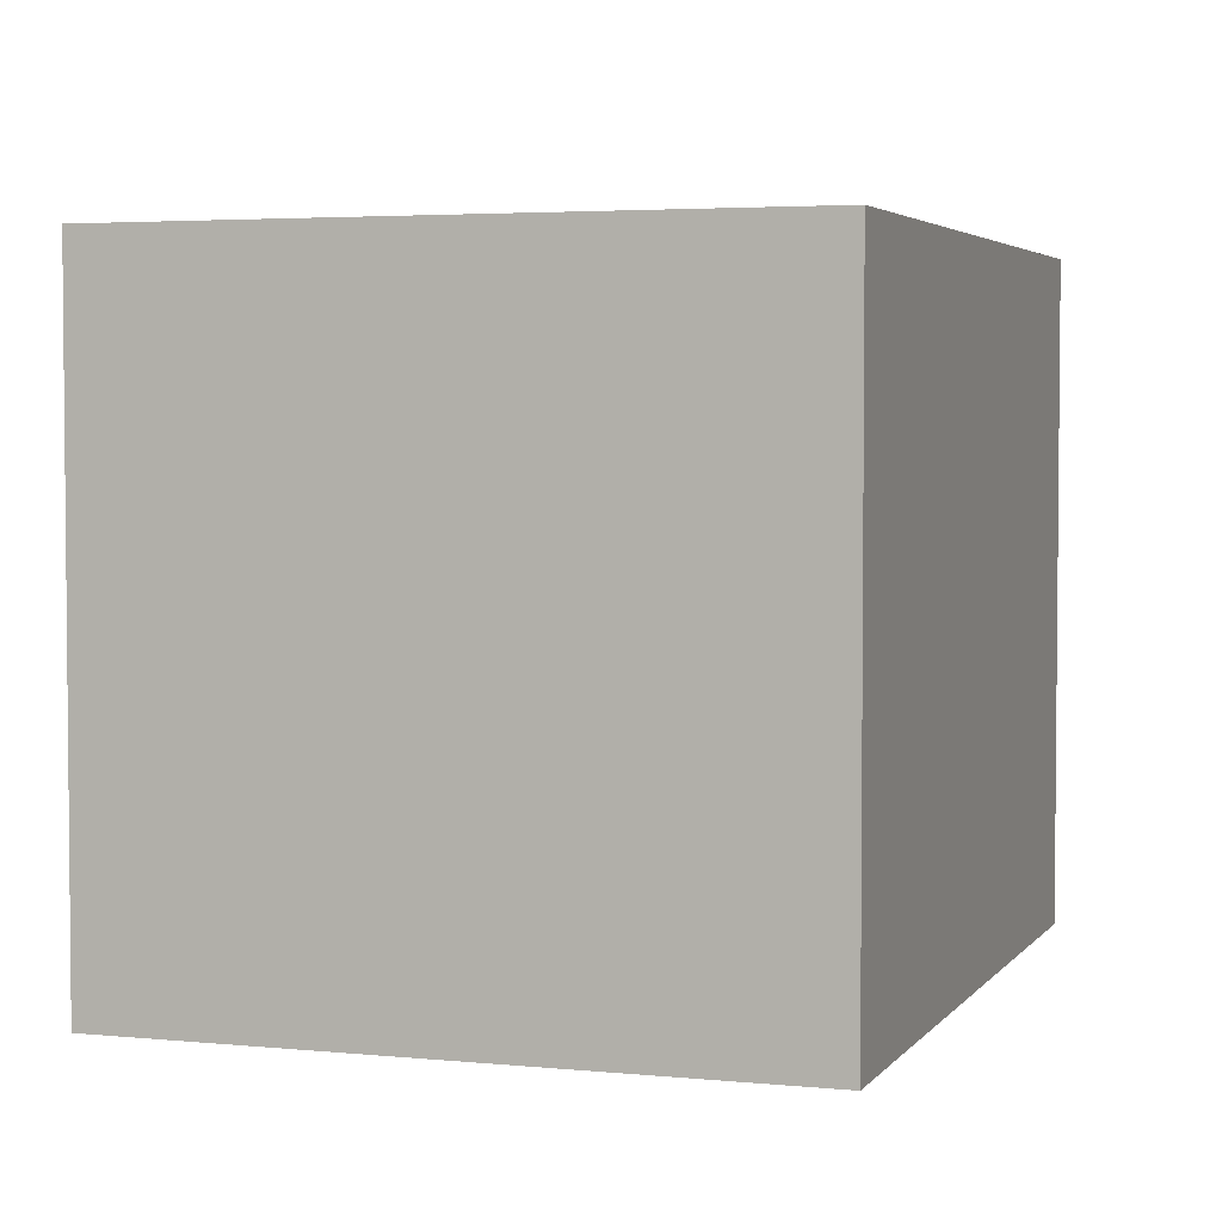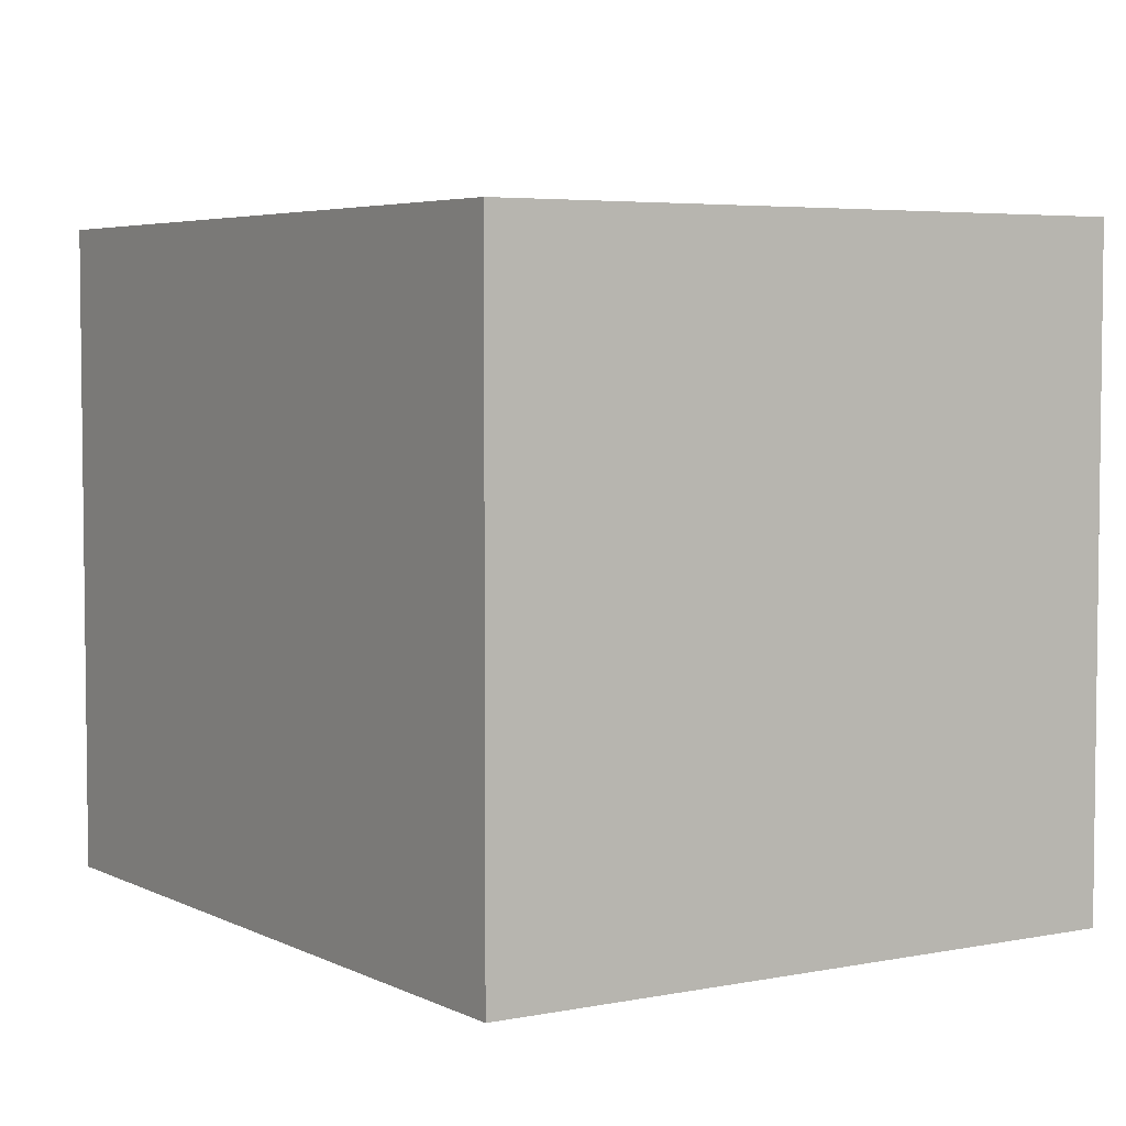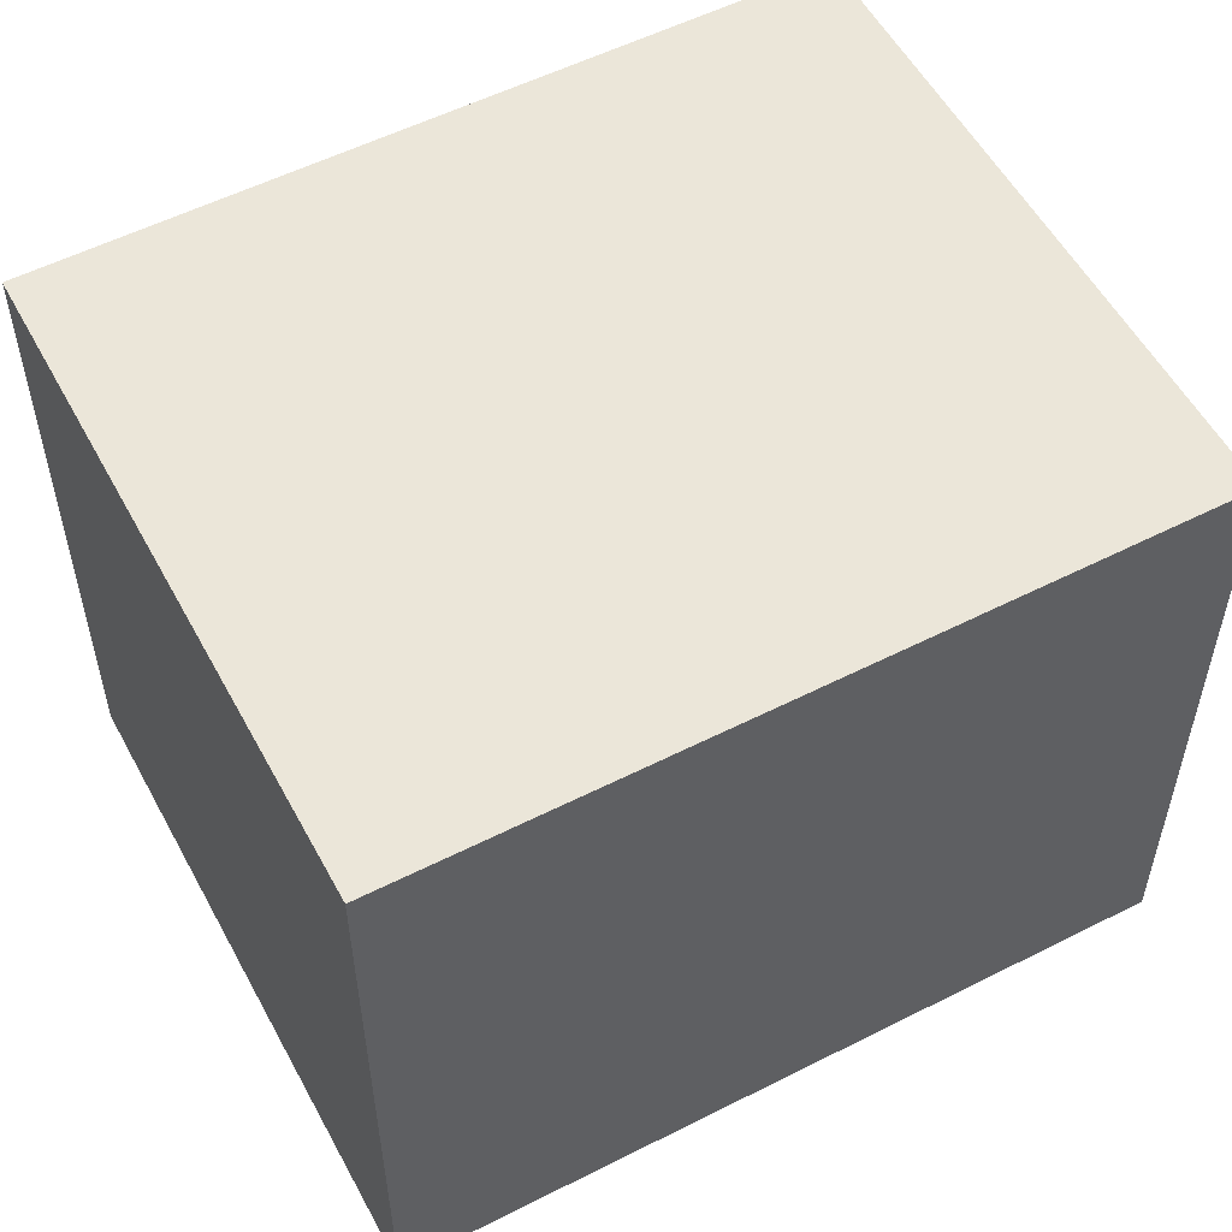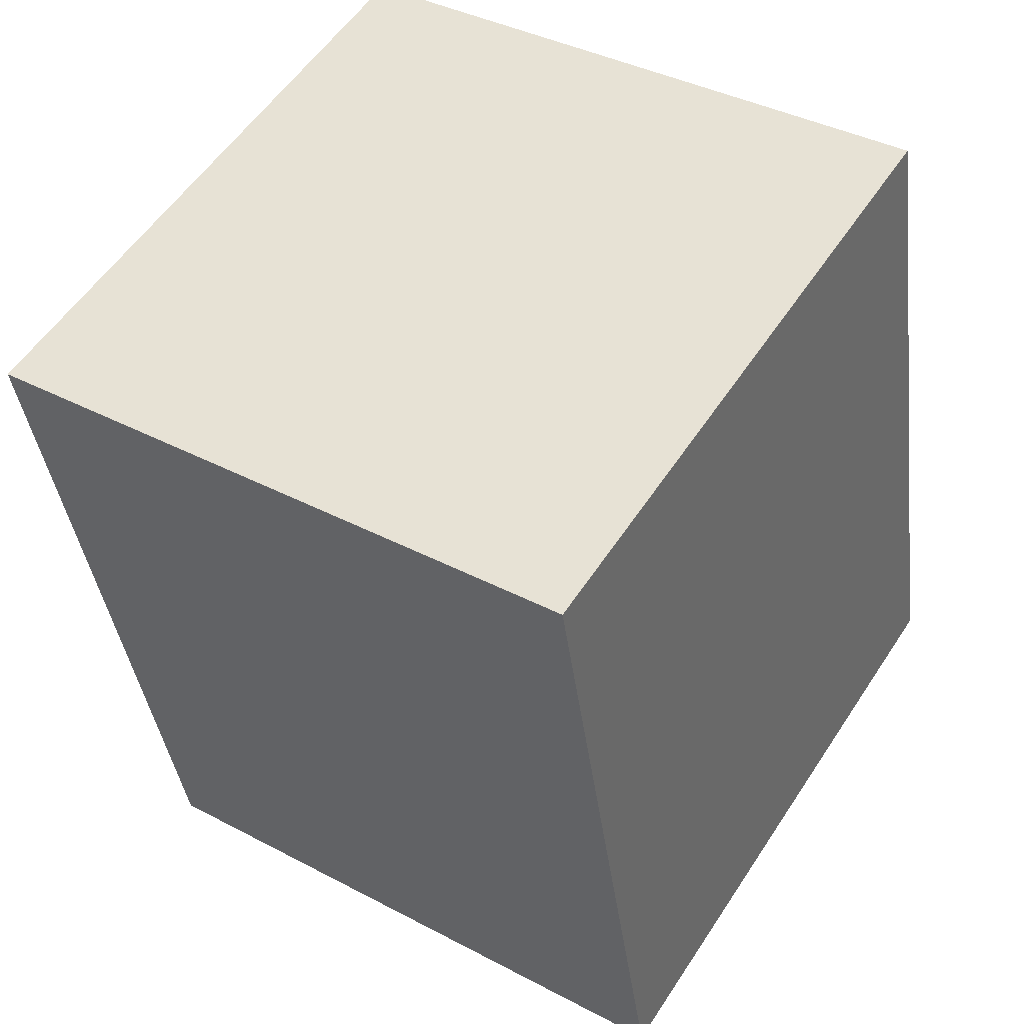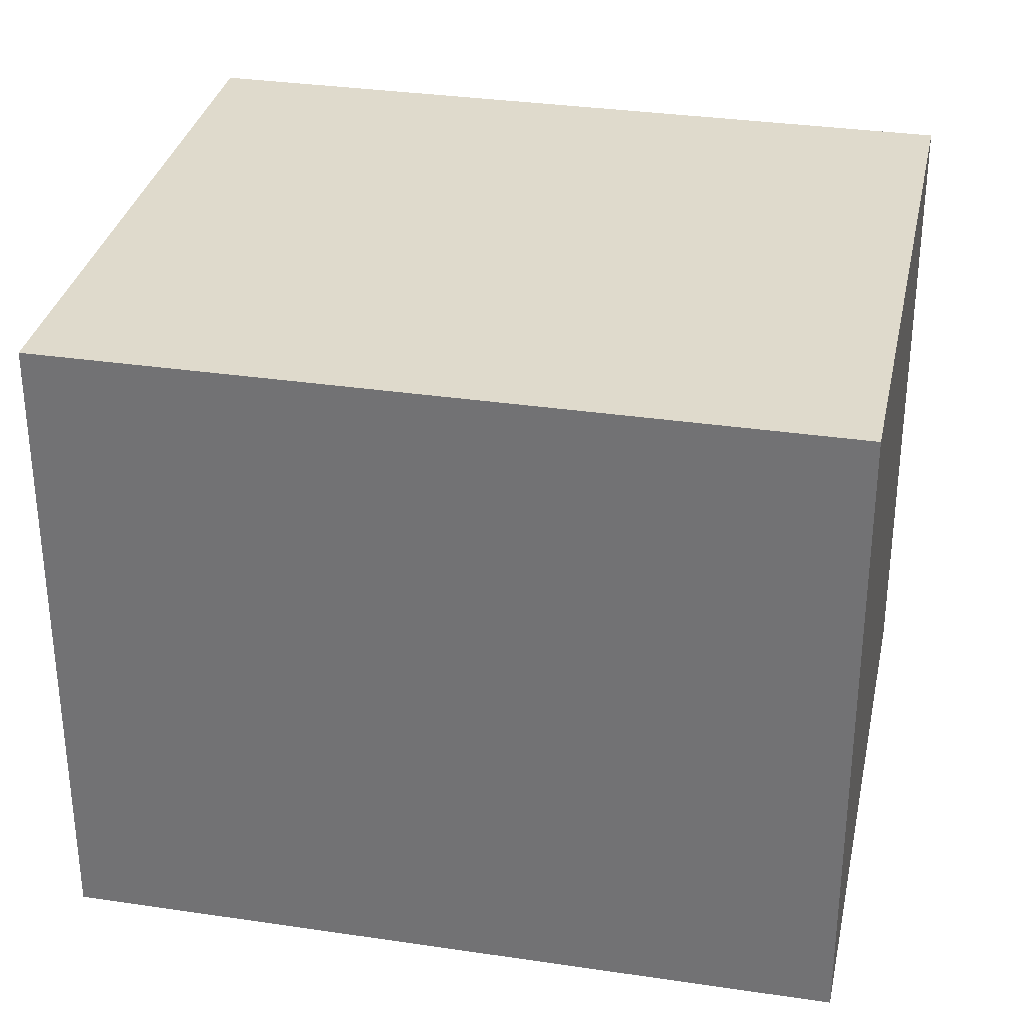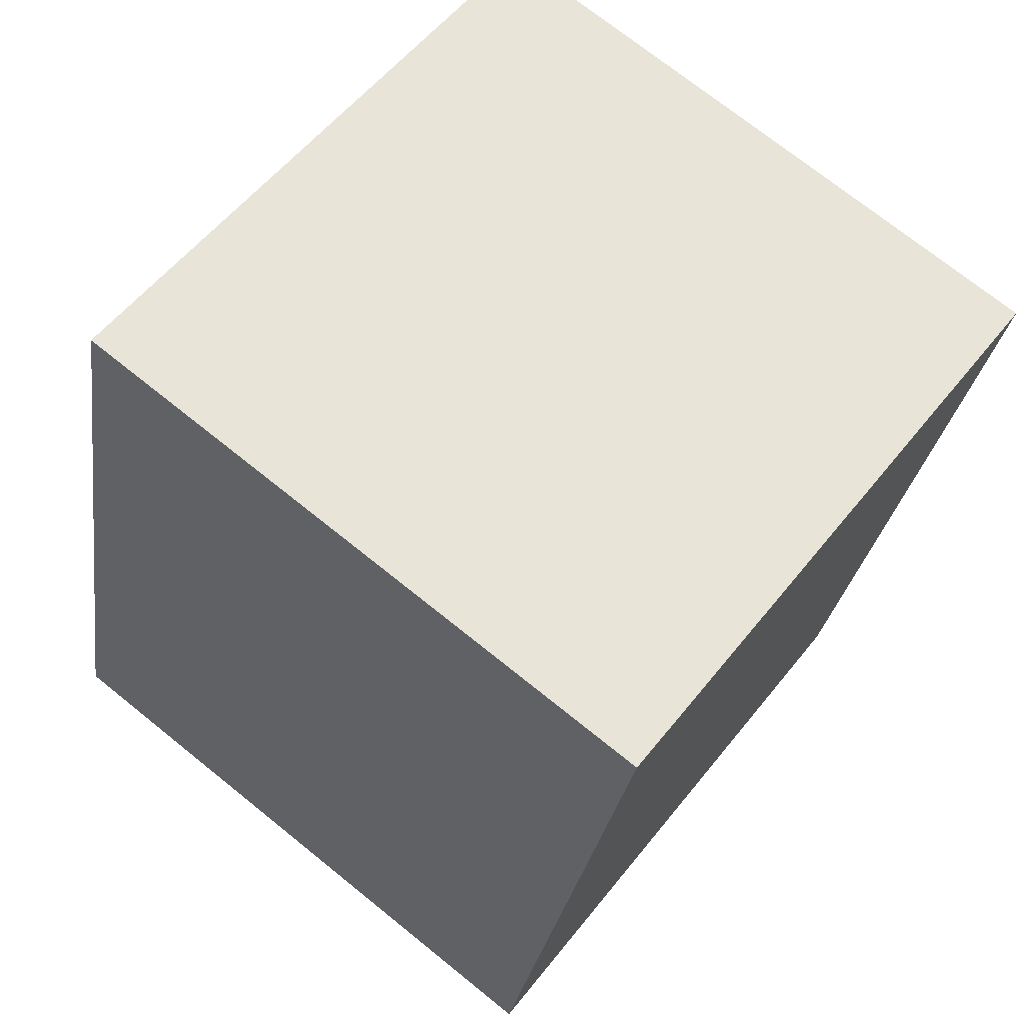
<metadata>
{"format":"obj","ext":"obj","renderer":"f3d","projection":"perspective","resolution":1024,"background":"white","views":[{"elev":3.6,"azim":-174.7,"up":"+Y"},{"elev":4.6,"azim":-46.5,"up":"+Y"},{"elev":55.2,"azim":-131.6,"up":"+Y"},{"elev":38.8,"azim":-56.4,"up":"+Z"},{"elev":32.4,"azim":88.2,"up":"+Y"},{"elev":72.7,"azim":128.8,"up":"+Z"}]}
</metadata>
<code>
v  0 3.034 1.858e-16
v  3.825 3.034 -2.839
v  0.852 3.034 -3.553
v  2.972 3.034 0.713
v  3.825 1.738e-16 -2.839
v  0.852 2.176e-16 -3.553
v  0 0 0
v  2.972 -4.366e-17 0.713
g defaultobject
f 1 2 3
f 2 1 4
f 5 3 2
f 3 5 6
f 6 1 3
f 1 6 7
f 7 4 1
f 4 7 8
f 8 2 4
f 2 8 5
f 5 7 6
f 7 5 8

</code>
